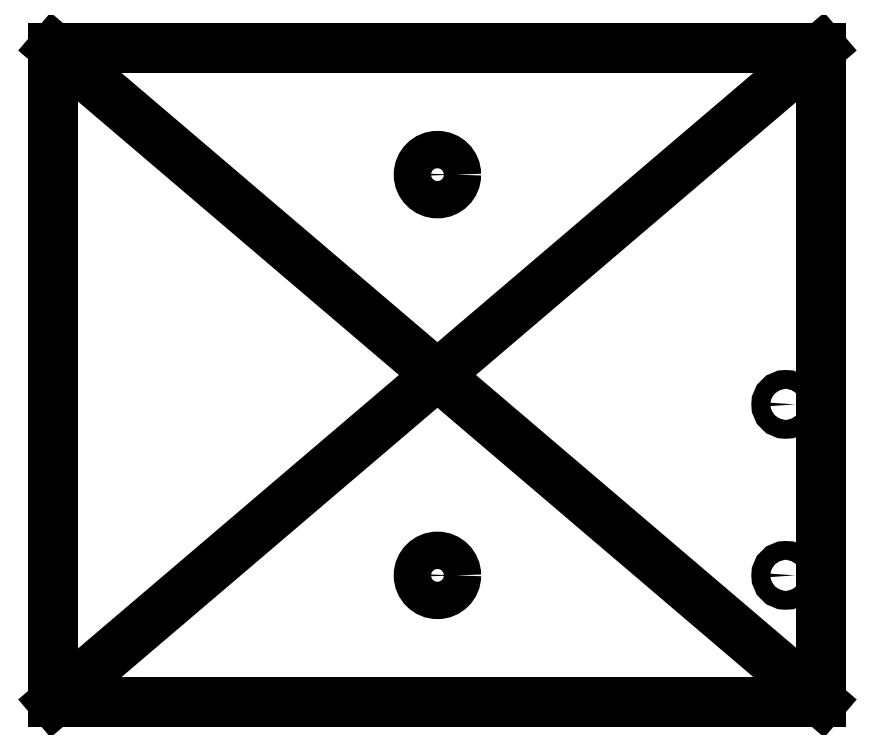
<metadata>
{"format":"dxf","ext":"dxf","renderer":"ezdxf+matplotlib","layout":"modelspace","background":"white","min_lineweight":24,"dpi":150}
</metadata>
<code>
0
SECTION
2
ENTITIES
0
LINE
8
0
10
28.75
20
24.5
30
0
11
-28.75
21
24.5
31
0
0
LINE
8
0
10
-28.75
20
24.5
30
0
11
-28.75
21
-24.5
31
0
0
LINE
8
0
10
-28.75
20
-24.5
30
0
11
28.75
21
-24.5
31
0
0
LINE
8
0
10
28.75
20
-24.5
30
0
11
28.75
21
24.5
31
0
0
LINE
8
0
10
28.75
20
24.5
30
0
11
-28.75
21
-24.5
31
0
0
LINE
8
0
10
-28.75
20
24.5
30
0
11
28.75
21
-24.5
31
0
0
CIRCLE
8
0
10
0
20
15
30
0
40
1.4
0
CIRCLE
8
0
10
0
20
-15
30
0
40
1.4
0
CIRCLE
8
0
10
26.07
20
-15
30
0
40
0.7
0
CIRCLE
8
0
10
26.07
20
-2.2
30
0
40
0.7
0
ENDSEC
0
EOF

</code>
